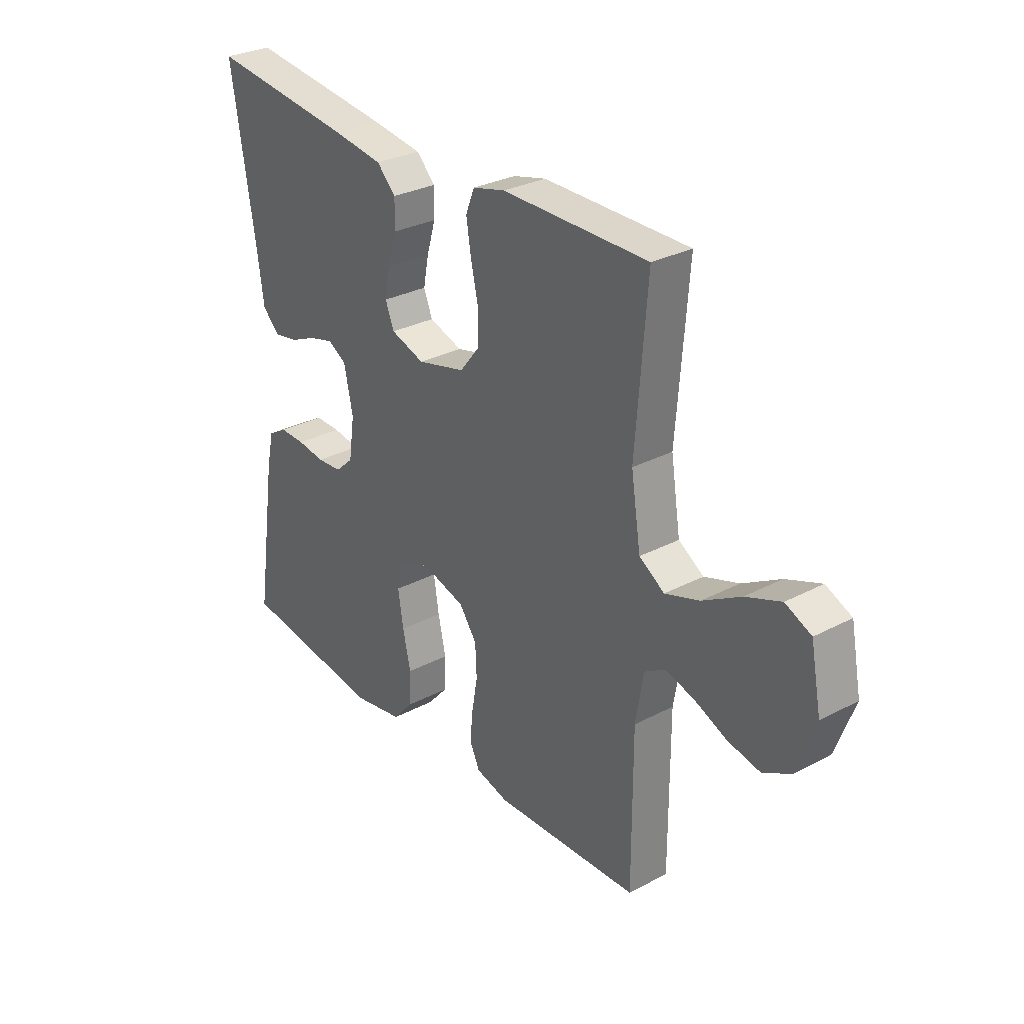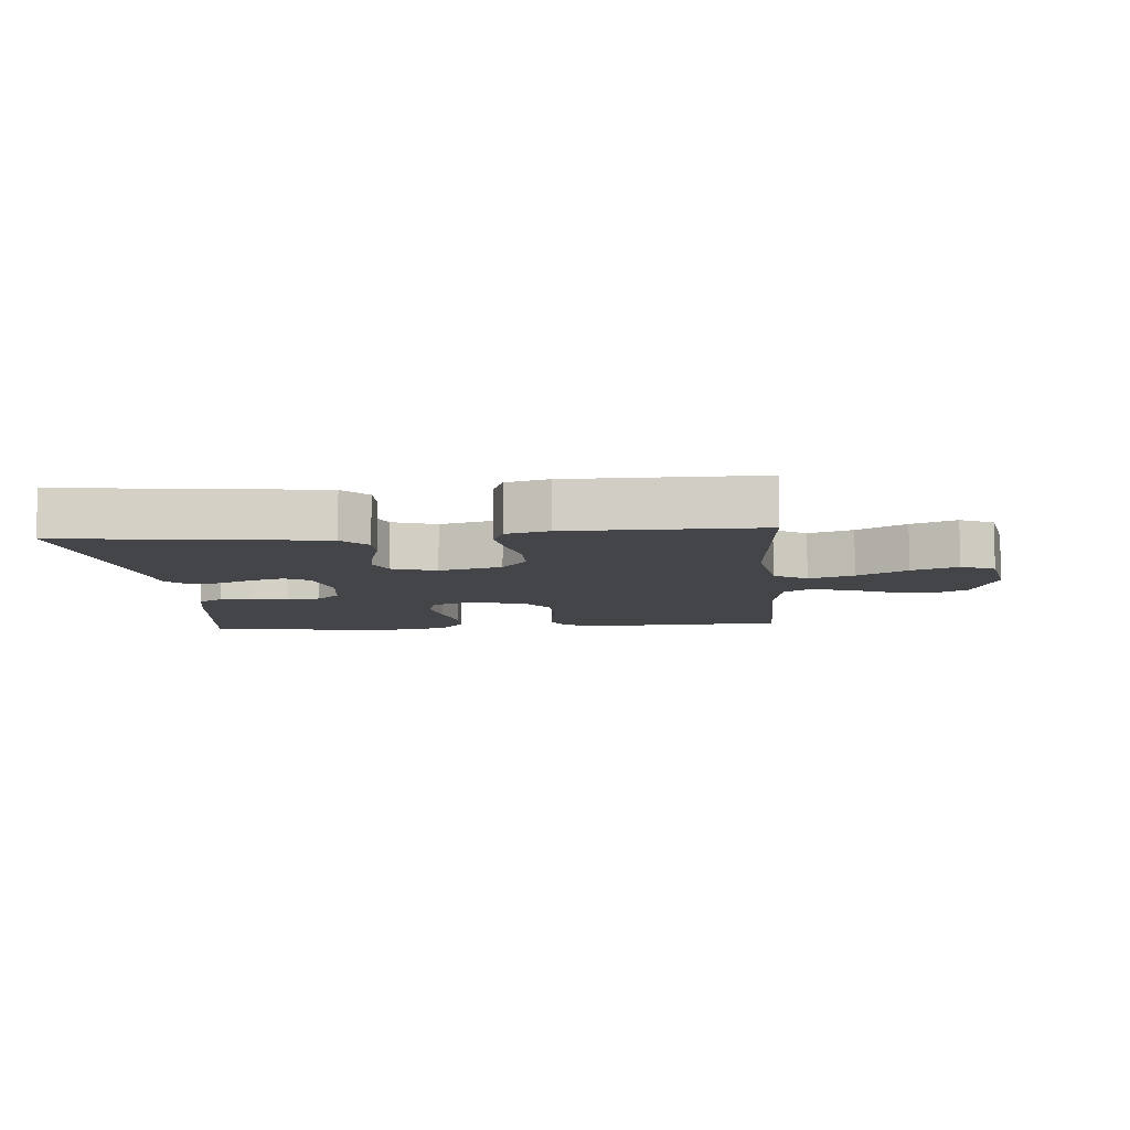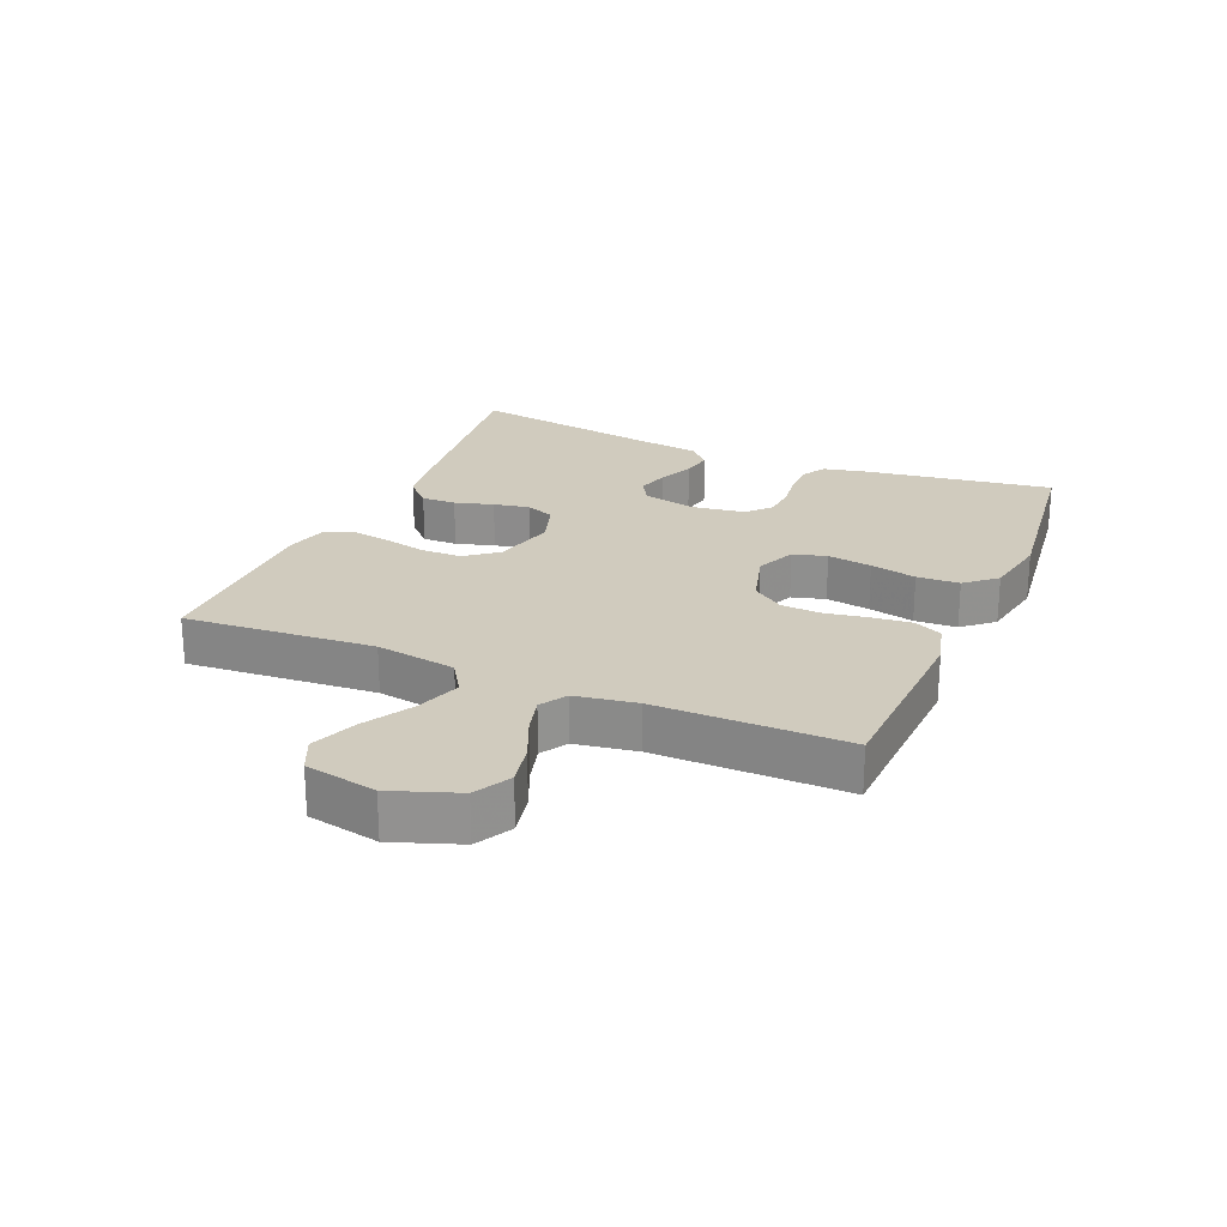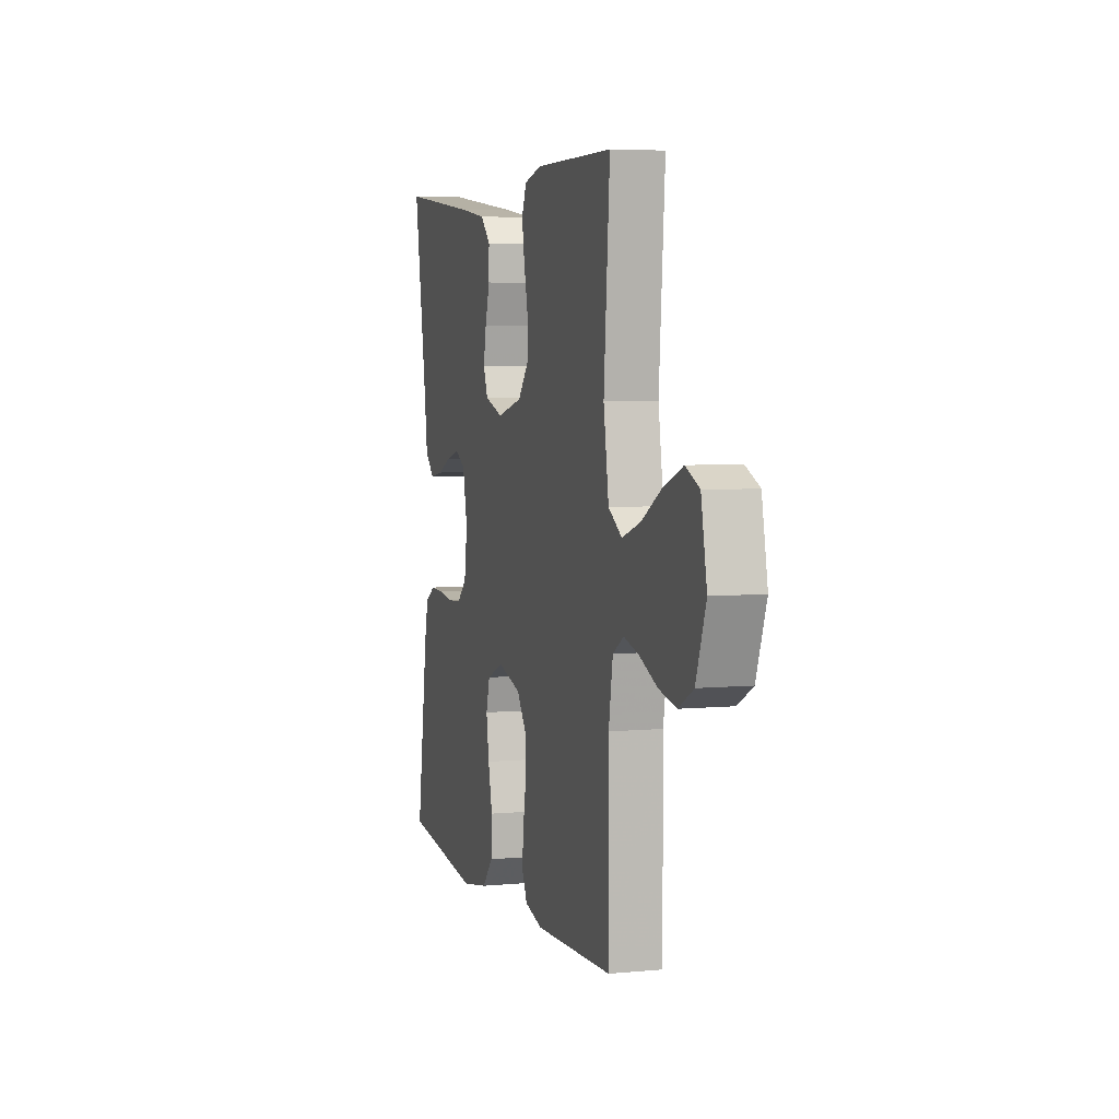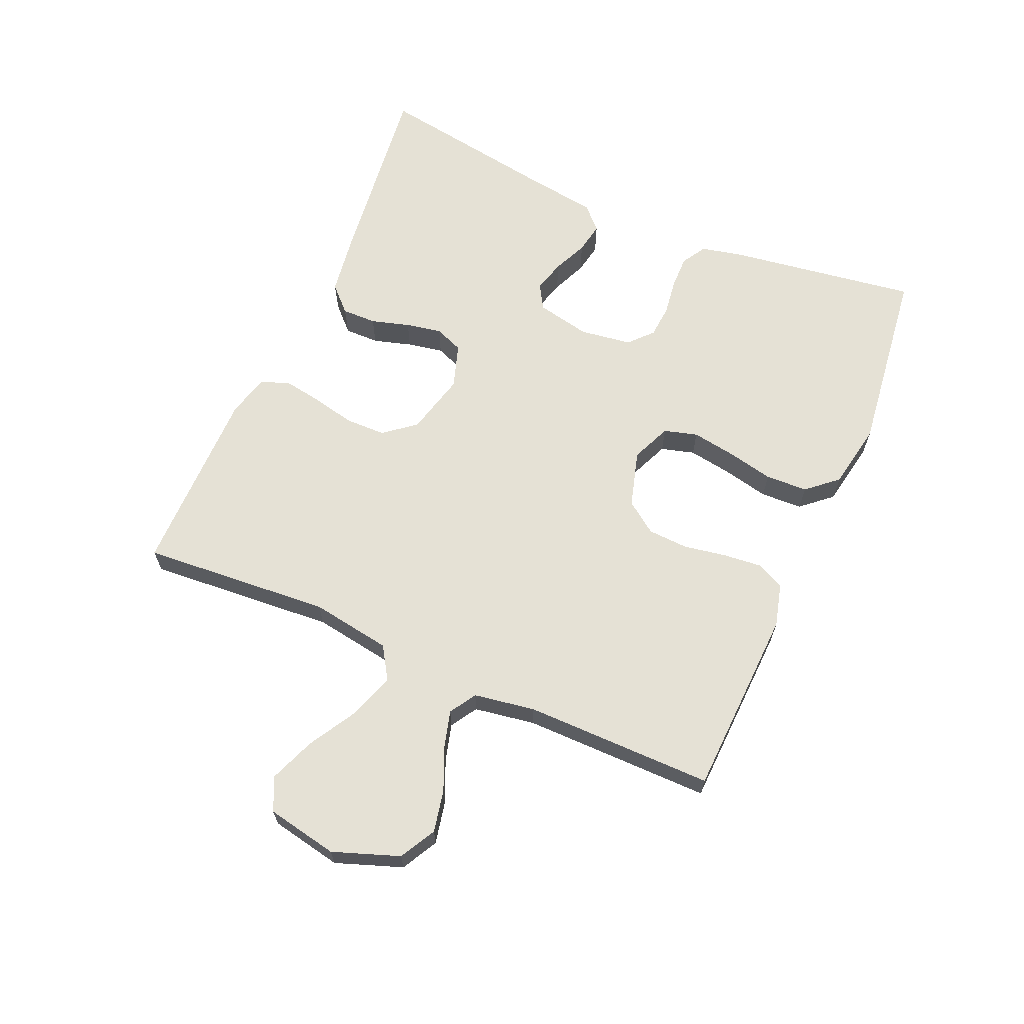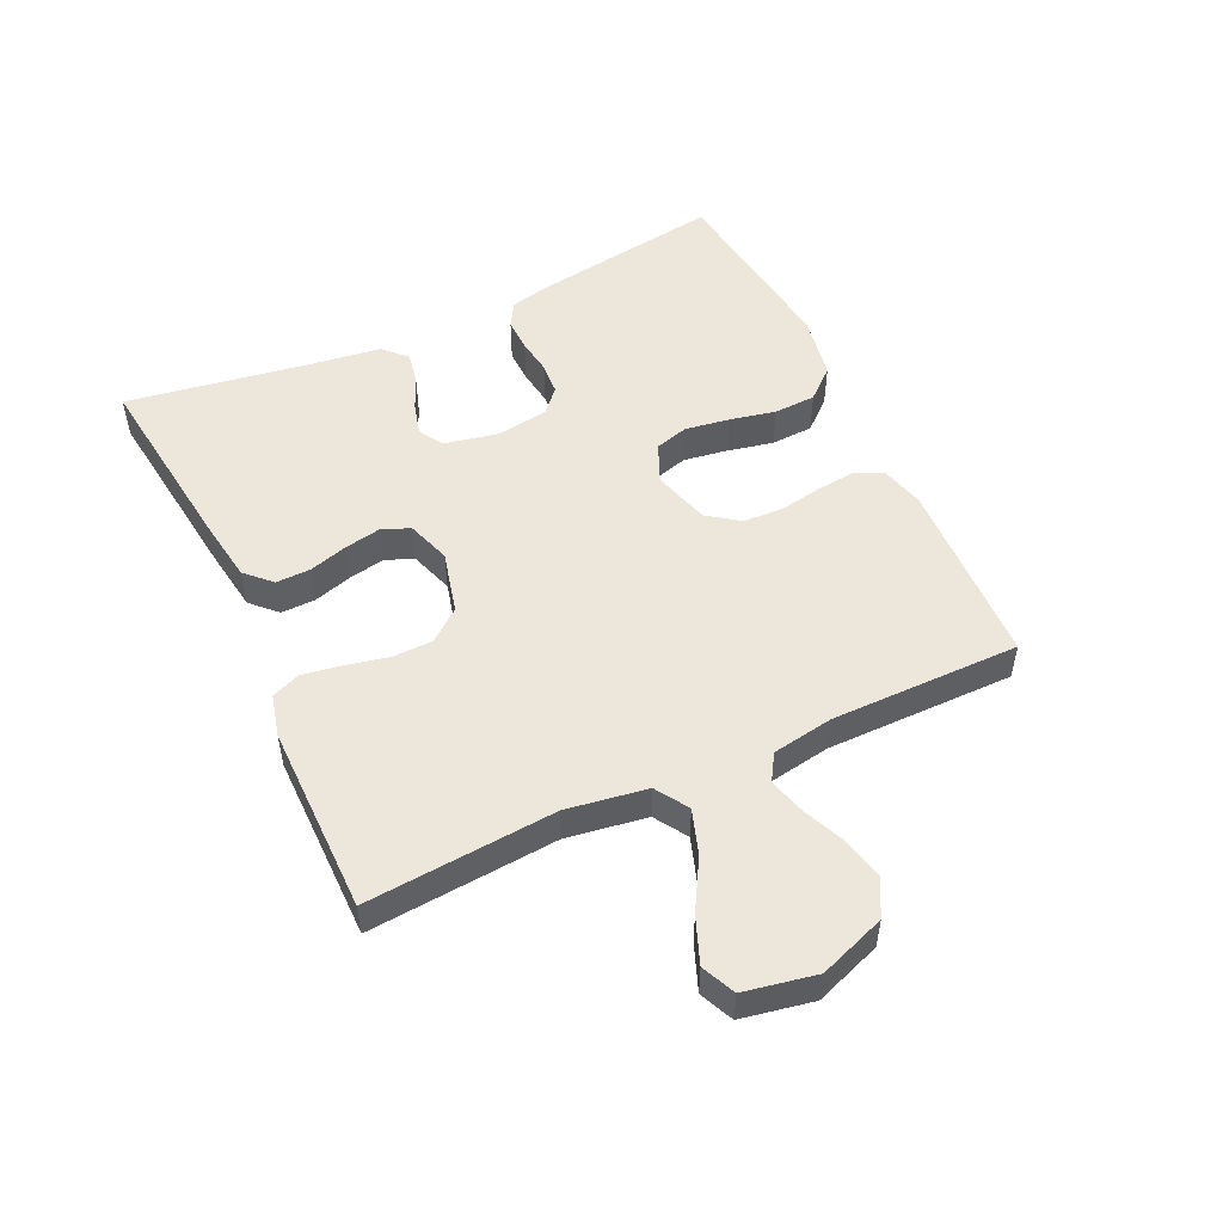
<metadata>
{"format":"obj","ext":"obj","renderer":"f3d","projection":"perspective","resolution":1024,"background":"white","views":[{"elev":29.9,"azim":52.4,"up":"+Z"},{"elev":-8.8,"azim":5.0,"up":"+Y"},{"elev":23.5,"azim":113.2,"up":"+Y"},{"elev":5.1,"azim":73.4,"up":"+Z"},{"elev":65.1,"azim":113.6,"up":"+Y"},{"elev":51.3,"azim":64.8,"up":"+Y"}]}
</metadata>
<code>
v -0.5 0.07 0.5
v -0.2 0.07 0.464
v -0.097 0.07 0.449
v -0.058 0.07 0.41
v -0.059 0.07 0.355
v -0.077 0.07 0.294
v -0.088 0.07 0.237
v -0.07 0.07 0.192
v 0 0.07 0.169
v 0.099 0.07 0.194
v 0.139 0.07 0.244
v 0.14 0.07 0.308
v 0.125 0.07 0.376
v 0.115 0.07 0.438
v 0.133 0.07 0.483
v 0.2 0.07 0.5
v 0.5 0.07 0.5
v 0.477 0.07 0.2
v 0.497 0.07 0.073
v 0.549 0.07 0.04
v 0.62 0.07 0.064
v 0.698 0.07 0.109
v 0.77 0.07 0.137
v 0.823 0.07 0.113
v 0.845 0.07 0
v 0.807 0.07 -0.105
v 0.75 0.07 -0.136
v 0.683 0.07 -0.122
v 0.616 0.07 -0.093
v 0.557 0.07 -0.077
v 0.515 0.07 -0.103
v 0.499 0.07 -0.2
v 0.5 0.07 -0.5
v 0.2 0.07 -0.512
v 0.132 0.07 -0.494
v 0.111 0.07 -0.45
v 0.117 0.07 -0.389
v 0.129 0.07 -0.321
v 0.126 0.07 -0.257
v 0.09 0.07 -0.207
v 0 0.07 -0.181
v -0.063 0.07 -0.208
v -0.078 0.07 -0.261
v -0.067 0.07 -0.331
v -0.051 0.07 -0.404
v -0.054 0.07 -0.471
v -0.096 0.07 -0.519
v -0.2 0.07 -0.538
v -0.5 0.07 -0.5
v -0.455 0.07 -0.2
v -0.44 0.07 -0.134
v -0.401 0.07 -0.111
v -0.348 0.07 -0.112
v -0.291 0.07 -0.12
v -0.239 0.07 -0.116
v -0.202 0.07 -0.082
v -0.19 0.07 0
v -0.208 0.07 0.086
v -0.247 0.07 0.109
v -0.298 0.07 0.095
v -0.353 0.07 0.071
v -0.402 0.07 0.062
v -0.438 0.07 0.097
v -0.452 0.07 0.2
v -0.5 0 0.5
v -0.2 0 0.464
v -0.097 0 0.449
v -0.058 0 0.41
v -0.059 0 0.355
v -0.077 0 0.294
v -0.088 0 0.237
v -0.07 0 0.192
v 0 0 0.169
v 0.099 0 0.194
v 0.139 0 0.244
v 0.14 0 0.308
v 0.125 0 0.376
v 0.115 0 0.438
v 0.133 0 0.483
v 0.2 0 0.5
v 0.5 0 0.5
v 0.477 0 0.2
v 0.497 0 0.073
v 0.549 0 0.04
v 0.62 0 0.064
v 0.698 0 0.109
v 0.77 0 0.137
v 0.823 0 0.113
v 0.845 0 0
v 0.807 0 -0.105
v 0.75 0 -0.136
v 0.683 0 -0.122
v 0.616 0 -0.093
v 0.557 0 -0.077
v 0.515 0 -0.103
v 0.499 0 -0.2
v 0.5 0 -0.5
v 0.2 0 -0.512
v 0.132 0 -0.494
v 0.111 0 -0.45
v 0.117 0 -0.389
v 0.129 0 -0.321
v 0.126 0 -0.257
v 0.09 0 -0.207
v 0 0 -0.181
v -0.063 0 -0.208
v -0.078 0 -0.261
v -0.067 0 -0.331
v -0.051 0 -0.404
v -0.054 0 -0.471
v -0.096 0 -0.519
v -0.2 0 -0.538
v -0.5 0 -0.5
v -0.455 0 -0.2
v -0.44 0 -0.134
v -0.401 0 -0.111
v -0.348 0 -0.112
v -0.291 0 -0.12
v -0.239 0 -0.116
v -0.202 0 -0.082
v -0.19 0 0
v -0.208 0 0.086
v -0.247 0 0.109
v -0.298 0 0.095
v -0.353 0 0.071
v -0.402 0 0.062
v -0.438 0 0.097
v -0.452 0 0.2
f 61 62 63 64
f 60 61 64 1
f 59 60 1 2
f 58 59 2 3
f 57 58 3 4
f 56 57 4 5
f 51 52 53 54
f 51 54 55
f 50 51 55
f 49 50 55
f 48 49 55 56
f 44 45 46 47
f 43 44 47 48
f 42 43 48 56
f 35 36 37 38
f 33 34 35 38
f 32 33 38 39
f 31 32 39 40
f 26 27 28 29
f 26 29 30
f 25 26 30
f 24 25 30
f 21 22 23 24
f 20 21 24 30
f 19 20 30 31
f 15 16 17 18
f 12 13 14 15
f 12 15 18 19
f 56 5 6
f 56 6 7
f 41 42 56 7
f 11 12 19 31
f 10 11 31 40
f 9 10 40 41
f 41 7 8
f 8 9 41
f 128 127 126 125
f 65 128 125 124
f 66 65 124 123
f 67 66 123 122
f 68 67 122 121
f 69 68 121 120
f 118 117 116 115
f 119 118 115
f 119 115 114
f 119 114 113
f 120 119 113 112
f 111 110 109 108
f 112 111 108 107
f 120 112 107 106
f 102 101 100 99
f 102 99 98 97
f 103 102 97 96
f 104 103 96 95
f 93 92 91 90
f 94 93 90
f 94 90 89
f 94 89 88
f 88 87 86 85
f 94 88 85 84
f 95 94 84 83
f 82 81 80 79
f 79 78 77 76
f 83 82 79 76
f 70 69 120
f 71 70 120
f 71 120 106 105
f 95 83 76 75
f 104 95 75 74
f 105 104 74 73
f 72 71 105
f 105 73 72
f 1 65 66 2
f 2 66 67 3
f 3 67 68 4
f 4 68 69 5
f 5 69 70 6
f 6 70 71 7
f 7 71 72 8
f 8 72 73 9
f 9 73 74 10
f 10 74 75 11
f 11 75 76 12
f 12 76 77 13
f 13 77 78 14
f 14 78 79 15
f 15 79 80 16
f 16 80 81 17
f 17 81 82 18
f 18 82 83 19
f 19 83 84 20
f 20 84 85 21
f 21 85 86 22
f 22 86 87 23
f 23 87 88 24
f 24 88 89 25
f 25 89 90 26
f 26 90 91 27
f 27 91 92 28
f 28 92 93 29
f 29 93 94 30
f 30 94 95 31
f 31 95 96 32
f 32 96 97 33
f 33 97 98 34
f 34 98 99 35
f 35 99 100 36
f 36 100 101 37
f 37 101 102 38
f 38 102 103 39
f 39 103 104 40
f 40 104 105 41
f 41 105 106 42
f 42 106 107 43
f 43 107 108 44
f 44 108 109 45
f 45 109 110 46
f 46 110 111 47
f 47 111 112 48
f 48 112 113 49
f 49 113 114 50
f 50 114 115 51
f 51 115 116 52
f 52 116 117 53
f 53 117 118 54
f 54 118 119 55
f 55 119 120 56
f 56 120 121 57
f 57 121 122 58
f 58 122 123 59
f 59 123 124 60
f 60 124 125 61
f 61 125 126 62
f 62 126 127 63
f 63 127 128 64
f 64 128 65 1

</code>
